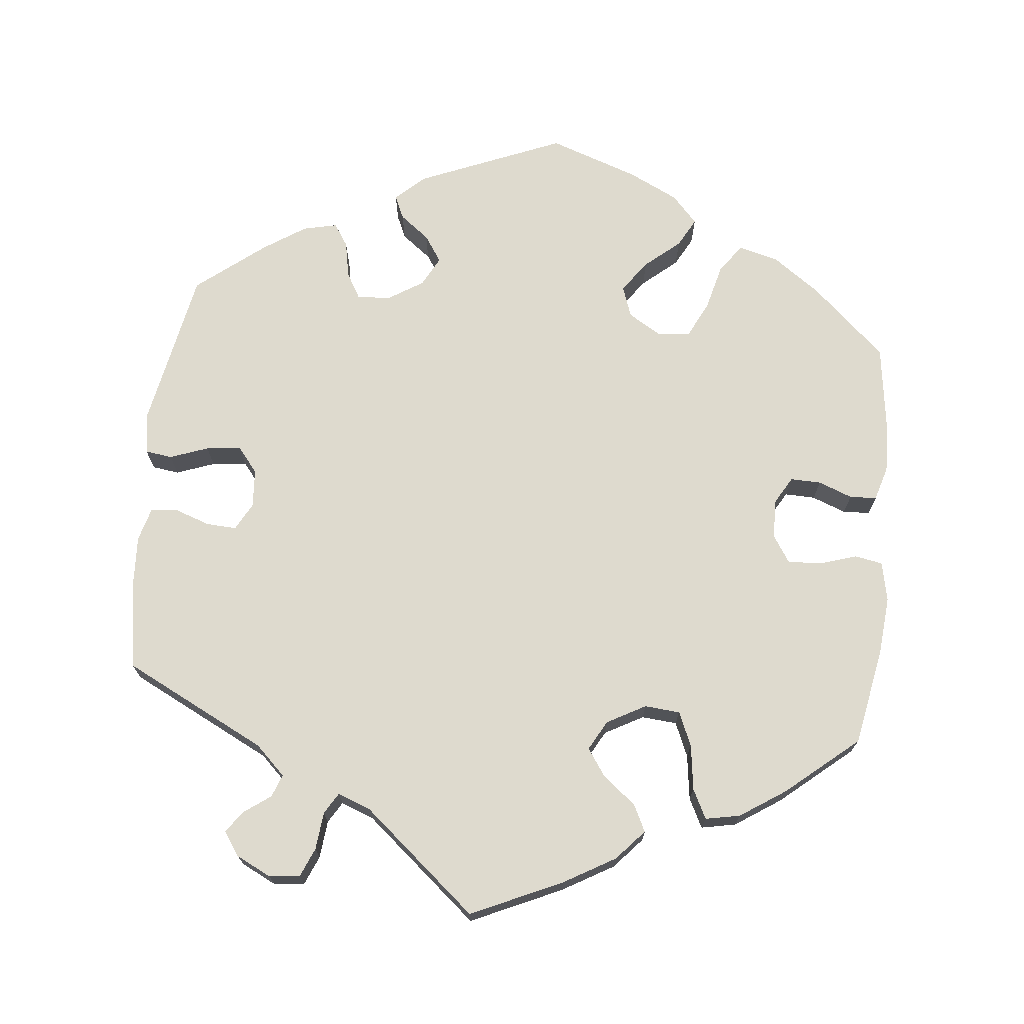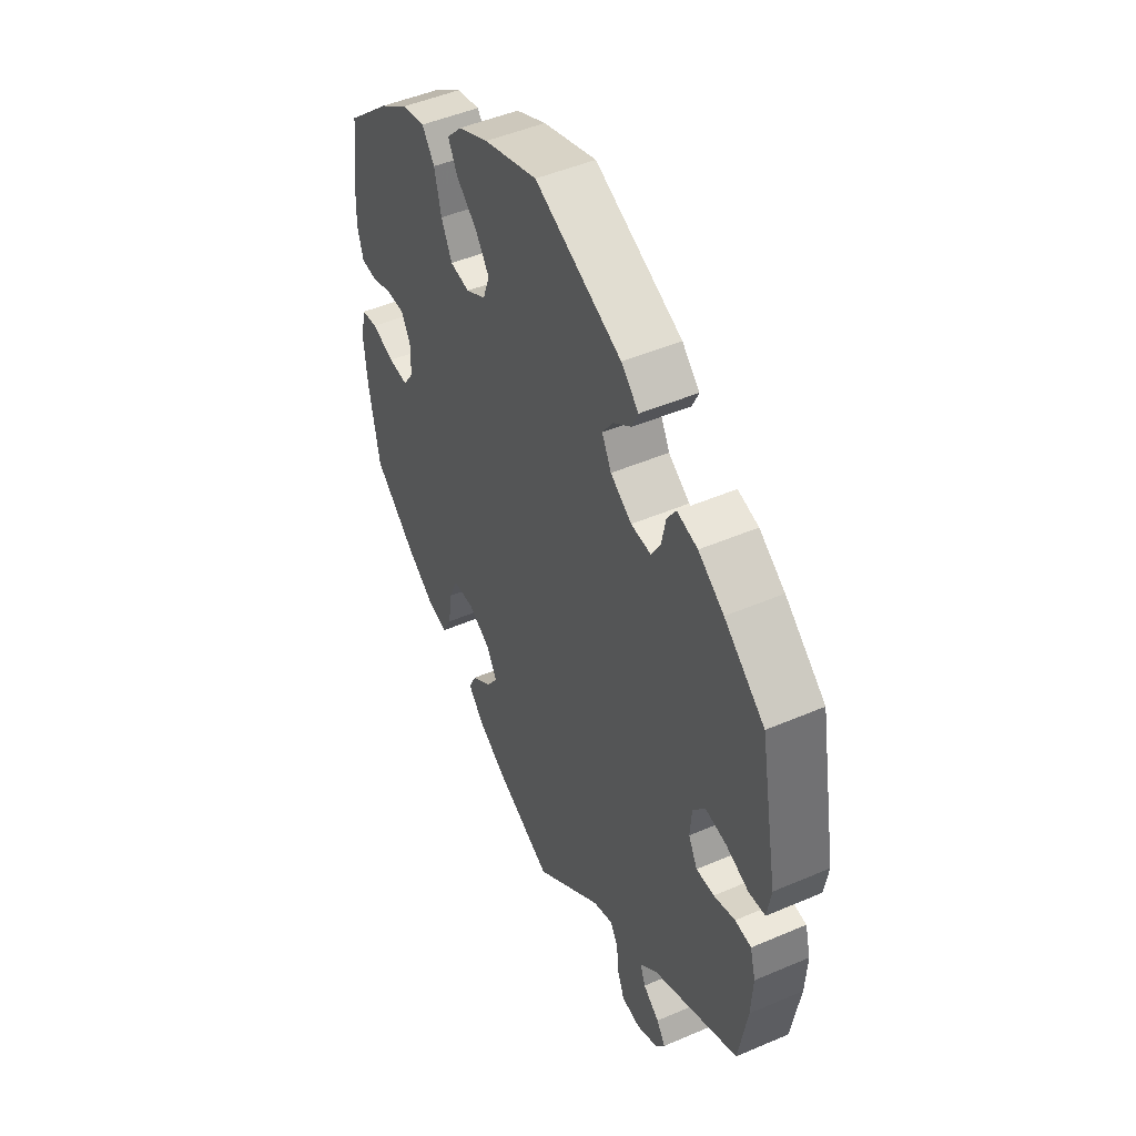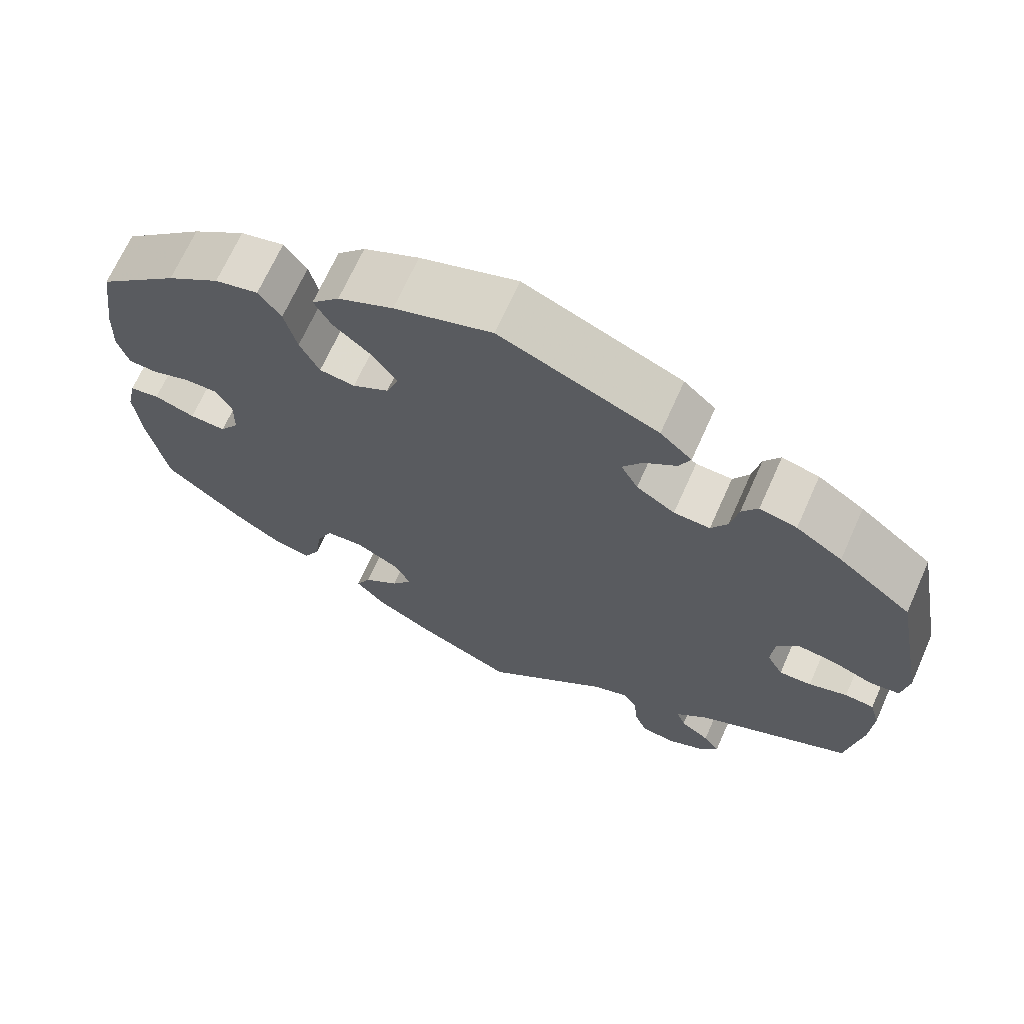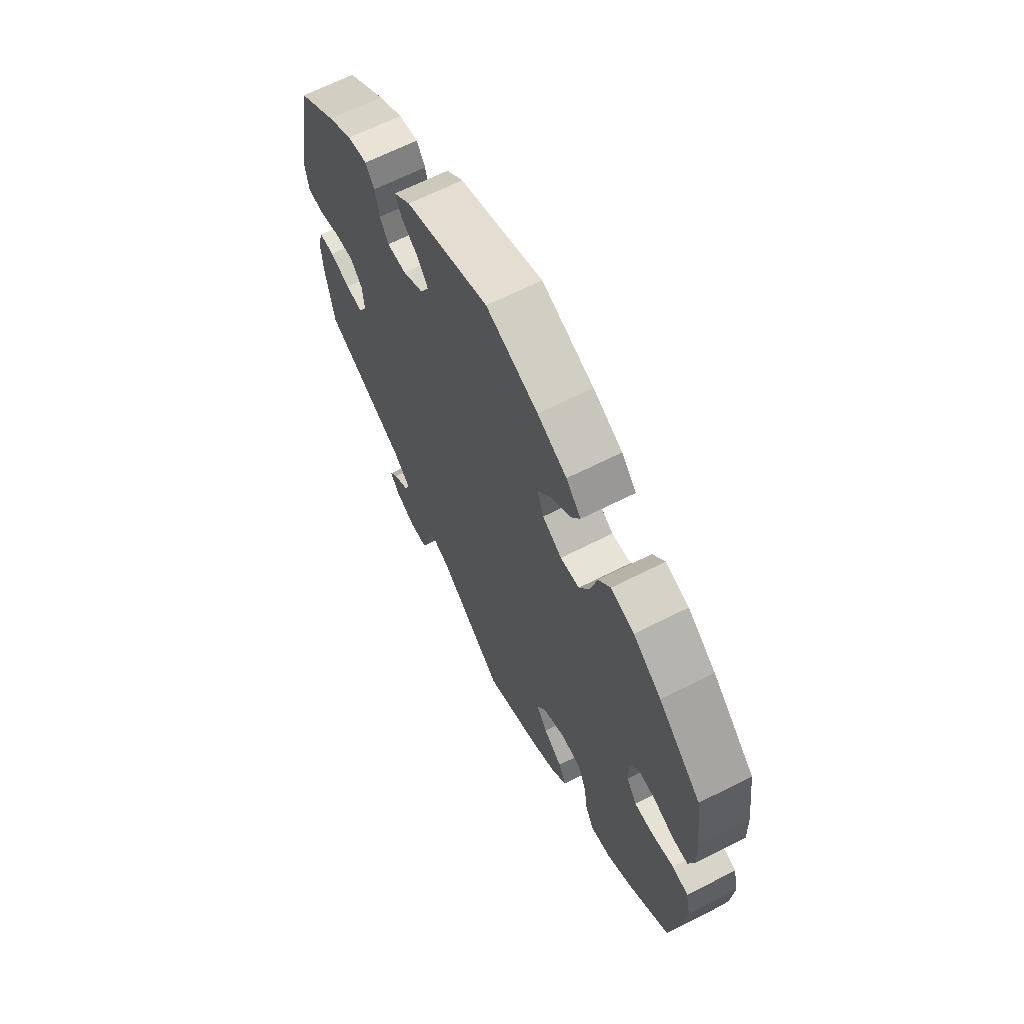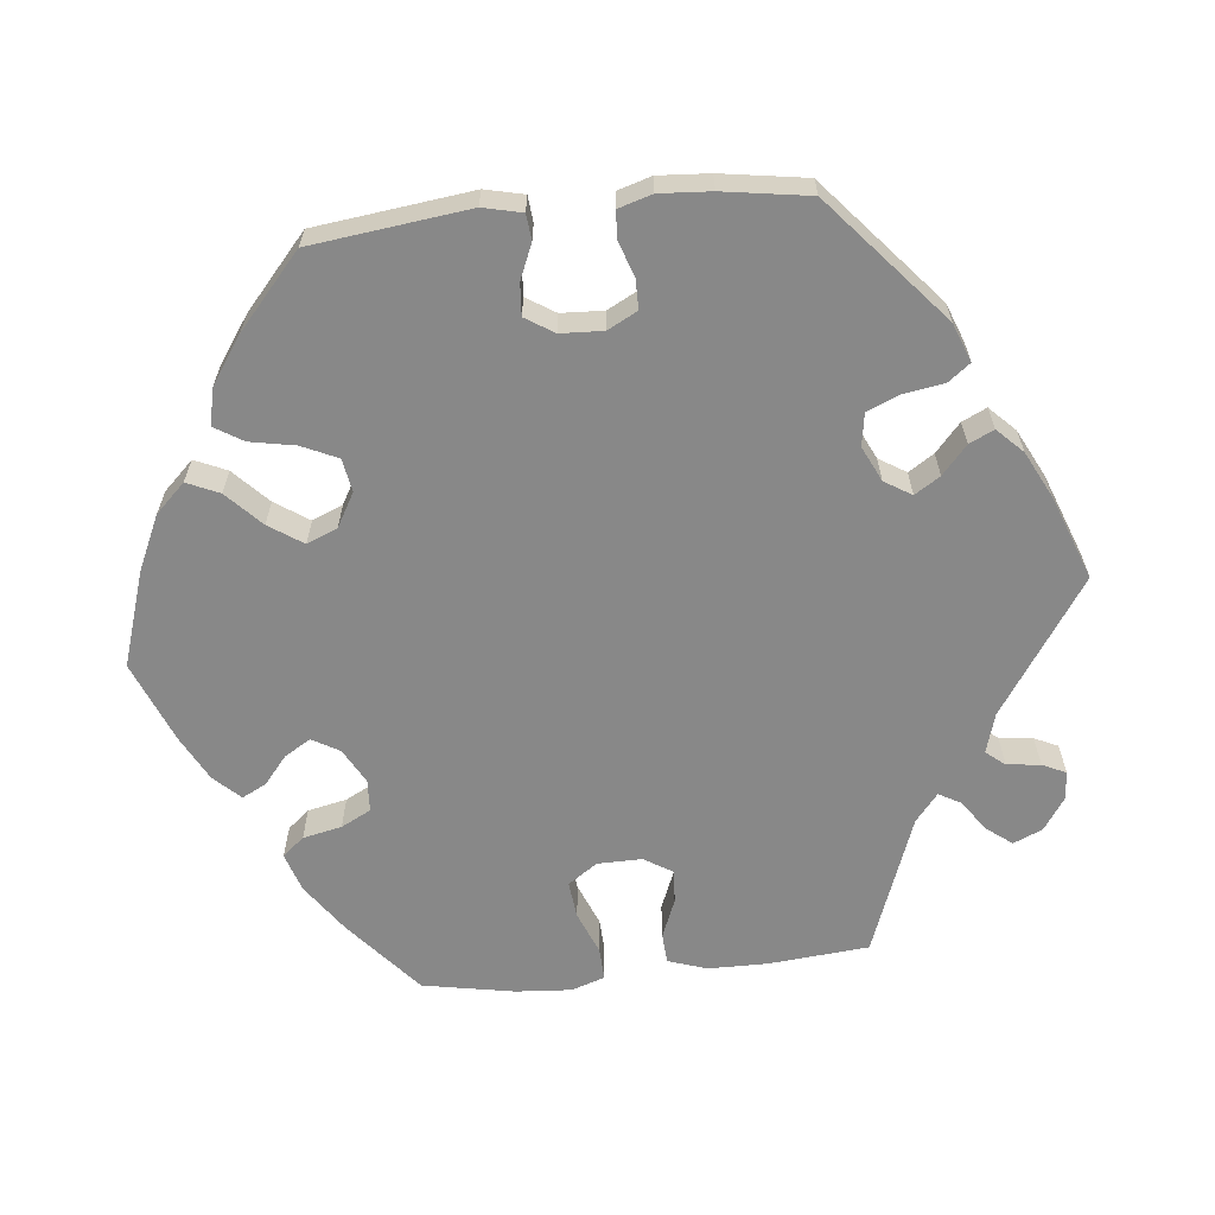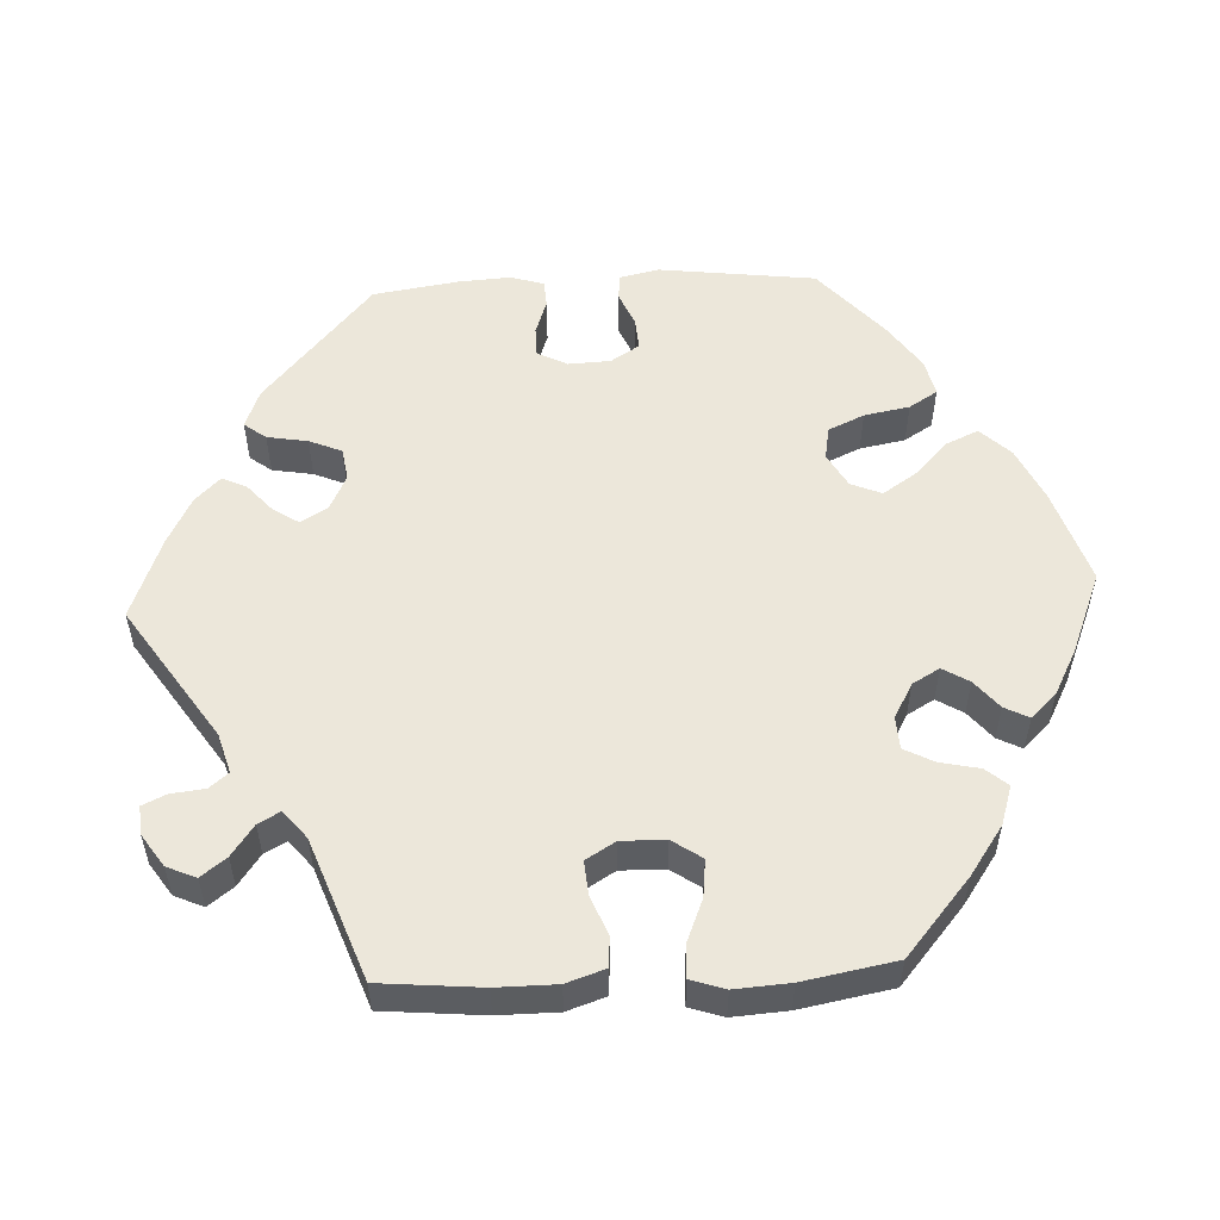
<metadata>
{"format":"obj","ext":"obj","renderer":"f3d","projection":"perspective","resolution":1024,"background":"white","views":[{"elev":71.2,"azim":-173.9,"up":"+Y"},{"elev":48.3,"azim":64.4,"up":"+Z"},{"elev":68.7,"azim":24.1,"up":"+Z"},{"elev":66.4,"azim":-116.9,"up":"+Z"},{"elev":-62.9,"azim":35.9,"up":"+Y"},{"elev":54.1,"azim":-152.8,"up":"+Y"}]}
</metadata>
<code>
v 0.235 0.07 0.32
v 0.161 0.07 -0.486
v -0.373 0.07 -0.438
v 0.537 0.07 -0.31
v 0.341 0.07 -0.573
v 0.397 0.07 -0.043
v -0.457 0.07 0.085
v 0.537 0.07 0.31
v 0.334 0.07 0.437
v -0.557 0.07 -0.034
v -0.264 0.07 0.361
v -0.294 0.07 -0.343
v -0.562 0.07 -0.173
v -0.13 0.07 0.376
v 0 0.07 -0.62
v 0.303 0.07 0.354
v 0.43 0.07 0.047
v -0.162 0.07 0.421
v 0.226 0.07 -0.498
v 0.51 0.07 -0.063
v -0.238 0.07 -0.476
v 0.571 0.07 0.026
v 0.282 0.07 0.318
v 0 0.07 0.62
v 0.46 0.07 -0.08
v -0.324 0.07 -0.448
v 0.292 0.07 -0.597
v 0.188 0.07 0.431
v 0.231 0.07 -0.551
v 0.248 0.07 -0.592
v -0.557 0.07 0.117
v 0.418 0.07 -0.082
v 0.557 0.07 -0.188
v -0.169 0.07 -0.321
v -0.414 0.07 0.086
v -0.173 0.07 -0.402
v 0.533 0.07 0.021
v 0.561 0.07 -0.114
v -0.303 0.07 -0.407
v 0.479 0.07 0.041
v 0.204 0.07 0.534
v -0.197 0.07 0.543
v -0.146 0.07 -0.363
v -0.28 0.07 0.426
v 0.305 0.07 -0.482
v 0.442 0.07 0.386
v -0.543 0.07 0.069
v -0.537 0.07 -0.31
v 0.382 0.07 0.426
v -0.223 0.07 -0.291
v 0.245 0.07 0.496
v -0.309 0.07 0.466
v -0.537 0.07 0.31
v 0.548 0.07 -0.066
v -0.505 0.07 0.067
v -0.392 0.07 0.048
v 0.343 0.07 -0.51
v -0.126 0.07 0.577
v -0.437 0.07 -0.395
v -0.418 0.07 -0.046
v 0.185 0.07 0.352
v -0.128 0.07 -0.561
v 0.401 0.07 0.011
v -0.554 0.07 0.189
v -0.273 0.07 -0.295
v -0.233 0.07 0.504
v -0.393 0.07 -0.008
v 0.293 0.07 -0.45
v 0.23 0.07 0.463
v -0.465 0.07 -0.044
v -0.2 0.07 -0.519
v -0.518 0.07 -0.027
v -0.365 0.07 0.452
v 0.335 0.07 -0.41
v -0.569 0.07 -0.09
v 0.58 0.07 0.083
v -0.211 0.07 0.463
v 0.313 0.07 0.405
v -0.219 0.07 -0.438
v -0.239 0.07 0.31
v -0.146 0.07 0.332
v 0.163 0.07 0.394
v 0.364 0.07 -0.54
v -0.433 0.07 0.404
v -0.193 0.07 0.304
v 0.208 0.07 -0.468
v 0.235 -0 0.32
v 0.161 -0 -0.486
v -0.373 -0 -0.438
v 0.537 -0 -0.31
v 0.341 -0 -0.573
v 0.397 -0 -0.043
v -0.457 -0 0.085
v 0.537 -0 0.31
v 0.334 -0 0.437
v -0.557 -0 -0.034
v -0.264 -0 0.361
v -0.294 -0 -0.343
v -0.562 -0 -0.173
v -0.13 -0 0.376
v 0 -0 -0.62
v 0.303 -0 0.354
v 0.43 -0 0.047
v -0.162 -0 0.421
v 0.226 -0 -0.498
v 0.51 -0 -0.063
v -0.238 -0 -0.476
v 0.571 -0 0.026
v 0.282 -0 0.318
v 0 -0 0.62
v 0.46 -0 -0.08
v -0.324 -0 -0.448
v 0.292 -0 -0.597
v 0.188 -0 0.431
v 0.231 -0 -0.551
v 0.248 -0 -0.592
v -0.557 -0 0.117
v 0.418 -0 -0.082
v 0.557 -0 -0.188
v -0.169 -0 -0.321
v -0.414 -0 0.086
v -0.173 -0 -0.402
v 0.533 -0 0.021
v 0.561 -0 -0.114
v -0.303 -0 -0.407
v 0.479 -0 0.041
v 0.204 -0 0.534
v -0.197 -0 0.543
v -0.146 -0 -0.363
v -0.28 -0 0.426
v 0.305 -0 -0.482
v 0.442 -0 0.386
v -0.543 -0 0.069
v -0.537 -0 -0.31
v 0.382 -0 0.426
v -0.223 -0 -0.291
v 0.245 -0 0.496
v -0.309 -0 0.466
v -0.537 -0 0.31
v 0.548 -0 -0.066
v -0.505 -0 0.067
v -0.392 -0 0.048
v 0.343 -0 -0.51
v -0.126 -0 0.577
v -0.437 -0 -0.395
v -0.418 -0 -0.046
v 0.185 -0 0.352
v -0.128 -0 -0.561
v 0.401 -0 0.011
v -0.554 -0 0.189
v -0.273 -0 -0.295
v -0.233 -0 0.504
v -0.393 -0 -0.008
v 0.293 -0 -0.45
v 0.23 -0 0.463
v -0.465 -0 -0.044
v -0.2 -0 -0.519
v -0.518 -0 -0.027
v -0.365 -0 0.452
v 0.335 -0 -0.41
v -0.569 -0 -0.09
v 0.58 -0 0.083
v -0.211 -0 0.463
v 0.313 -0 0.405
v -0.219 -0 -0.438
v -0.239 -0 0.31
v -0.146 -0 0.332
v 0.163 -0 0.394
v 0.364 -0 -0.54
v -0.433 -0 0.404
v -0.193 -0 0.304
v 0.208 -0 -0.468
f 16 78 9 49
f 23 16 49 46
f 41 51 69 28
f 41 28 82
f 24 41 82
f 58 24 82 61
f 18 77 66 42
f 14 18 42 58
f 73 52 44 11
f 73 11 80
f 84 73 80
f 53 84 80
f 64 53 80 85
f 7 55 47 31
f 35 7 31 64
f 75 10 72 70
f 75 70 60
f 13 75 60
f 48 13 60
f 59 48 60 67
f 12 39 26 3
f 65 12 3 59
f 71 21 79 36
f 71 36 43
f 2 15 62 71
f 86 2 71 43
f 27 30 29 19
f 27 19 86
f 5 27 86
f 45 57 83 5
f 45 5 86
f 68 45 86 43
f 38 33 4 74
f 25 20 54 38
f 32 25 38 74
f 6 32 74 68
f 76 22 37 40
f 76 40 17
f 23 46 8 76
f 14 58 61
f 81 14 61 1
f 85 81 1 23
f 35 64 85 23
f 65 59 67
f 50 65 67 56
f 34 50 56
f 6 68 43 34
f 63 6 34 56
f 17 63 56 35
f 76 17 35 23
f 135 95 164 102
f 132 135 102 109
f 114 155 137 127
f 168 114 127
f 168 127 110
f 147 168 110 144
f 128 152 163 104
f 144 128 104 100
f 97 130 138 159
f 166 97 159
f 166 159 170
f 166 170 139
f 171 166 139 150
f 117 133 141 93
f 150 117 93 121
f 156 158 96 161
f 146 156 161
f 146 161 99
f 146 99 134
f 153 146 134 145
f 89 112 125 98
f 145 89 98 151
f 122 165 107 157
f 129 122 157
f 157 148 101 88
f 129 157 88 172
f 105 115 116 113
f 172 105 113
f 172 113 91
f 91 169 143 131
f 172 91 131
f 129 172 131 154
f 160 90 119 124
f 124 140 106 111
f 160 124 111 118
f 154 160 118 92
f 126 123 108 162
f 103 126 162
f 162 94 132 109
f 147 144 100
f 87 147 100 167
f 109 87 167 171
f 109 171 150 121
f 153 145 151
f 142 153 151 136
f 142 136 120
f 120 129 154 92
f 142 120 92 149
f 121 142 149 103
f 109 121 103 162
f 76 162 108 22
f 22 108 123 37
f 37 123 126 40
f 40 126 103 17
f 17 103 149 63
f 63 149 92 6
f 6 92 118 32
f 32 118 111 25
f 25 111 106 20
f 20 106 140 54
f 54 140 124 38
f 38 124 119 33
f 33 119 90 4
f 4 90 160 74
f 74 160 154 68
f 68 154 131 45
f 45 131 143 57
f 57 143 169 83
f 83 169 91 5
f 5 91 113 27
f 27 113 116 30
f 30 116 115 29
f 29 115 105 19
f 19 105 172 86
f 86 172 88 2
f 2 88 101 15
f 15 101 148 62
f 62 148 157 71
f 71 157 107 21
f 21 107 165 79
f 79 165 122 36
f 36 122 129 43
f 43 129 120 34
f 34 120 136 50
f 50 136 151 65
f 65 151 98 12
f 12 98 125 39
f 39 125 112 26
f 26 112 89 3
f 3 89 145 59
f 59 145 134 48
f 48 134 99 13
f 13 99 161 75
f 75 161 96 10
f 10 96 158 72
f 72 158 156 70
f 70 156 146 60
f 60 146 153 67
f 67 153 142 56
f 56 142 121 35
f 35 121 93 7
f 7 93 141 55
f 55 141 133 47
f 47 133 117 31
f 31 117 150 64
f 64 150 139 53
f 53 139 170 84
f 84 170 159 73
f 73 159 138 52
f 52 138 130 44
f 44 130 97 11
f 11 97 166 80
f 80 166 171 85
f 85 171 167 81
f 81 167 100 14
f 14 100 104 18
f 18 104 163 77
f 77 163 152 66
f 66 152 128 42
f 42 128 144 58
f 58 144 110 24
f 24 110 127 41
f 41 127 137 51
f 51 137 155 69
f 69 155 114 28
f 28 114 168 82
f 82 168 147 61
f 61 147 87 1
f 1 87 109 23
f 23 109 102 16
f 16 102 164 78
f 78 164 95 9
f 9 95 135 49
f 49 135 132 46
f 46 132 94 8
f 8 94 162 76

</code>
